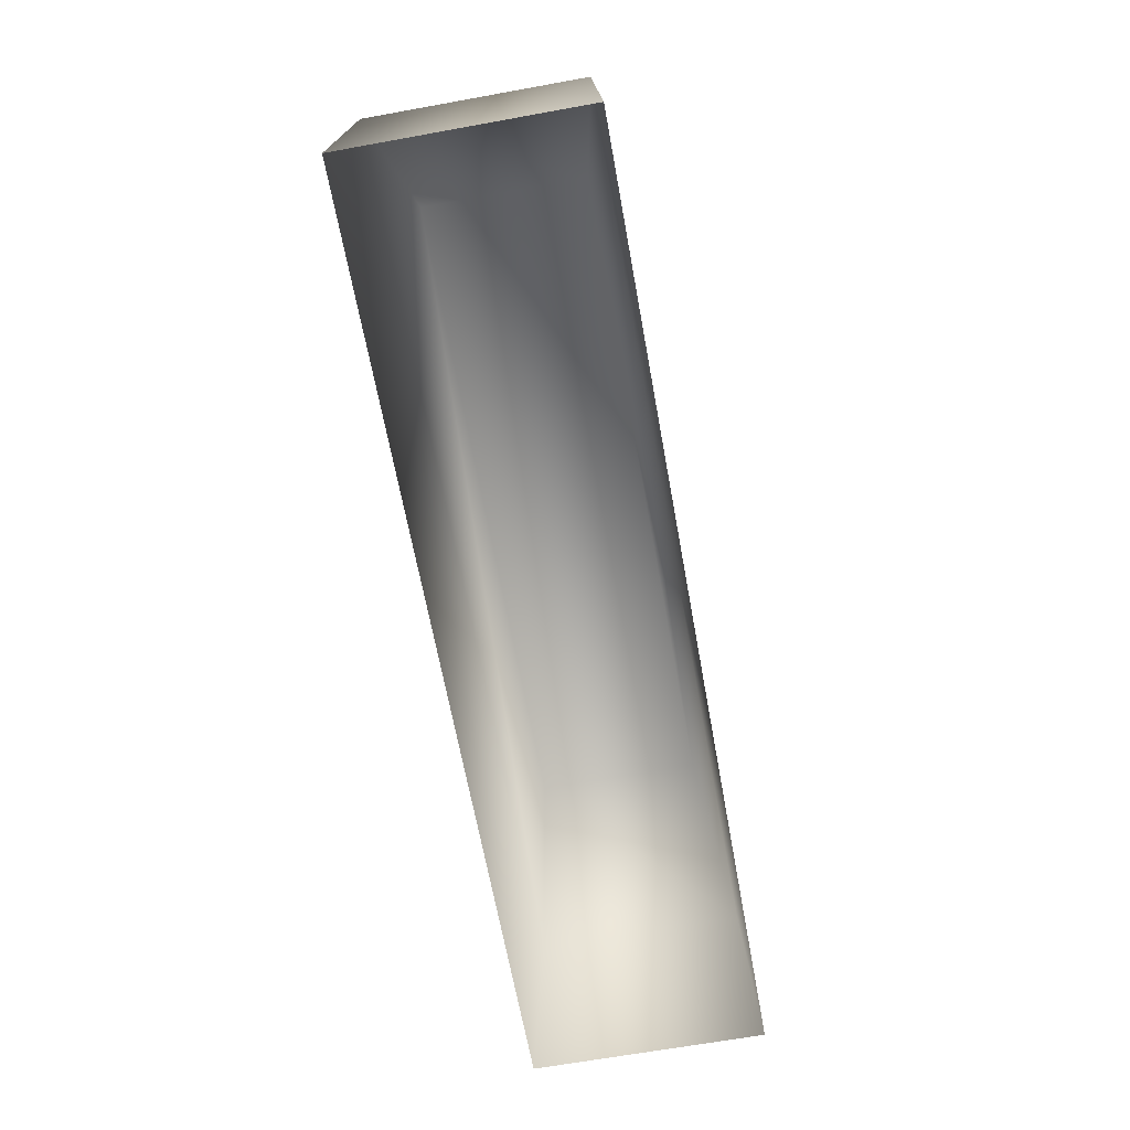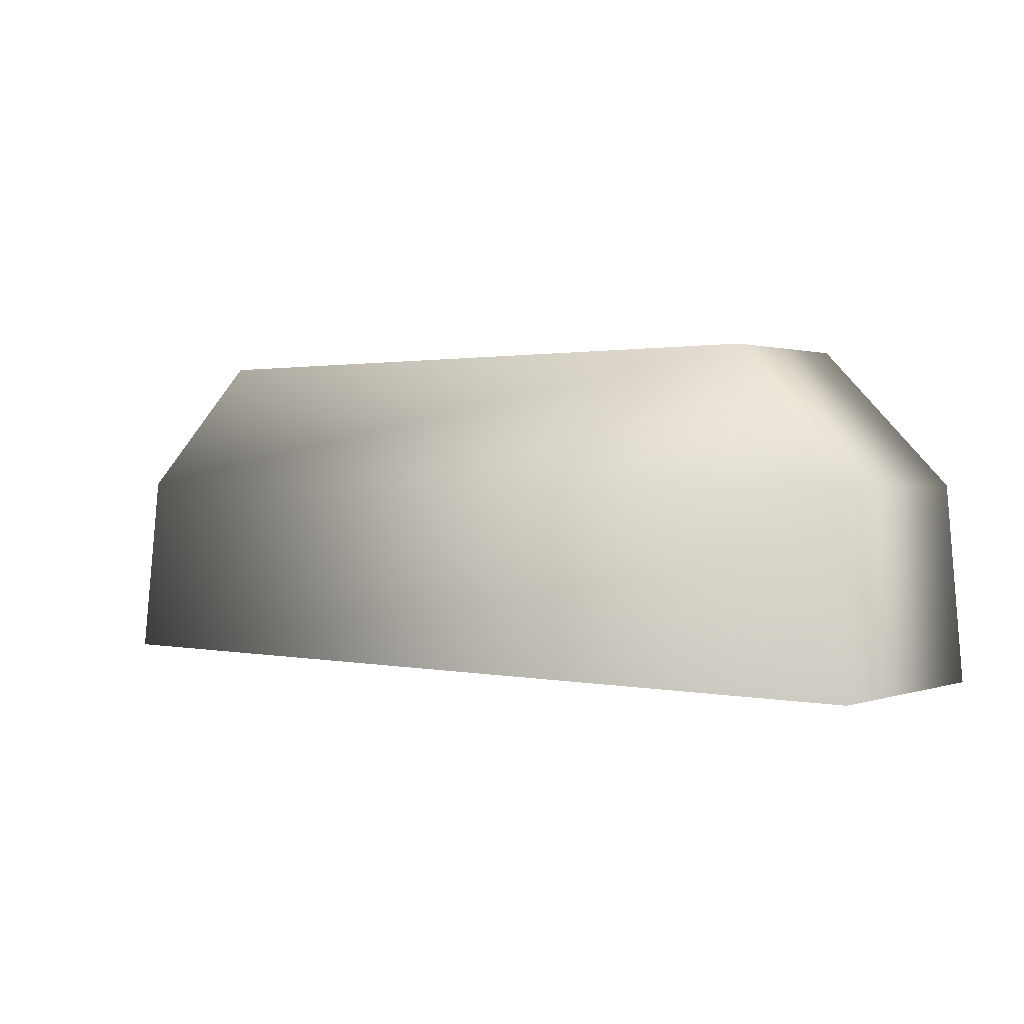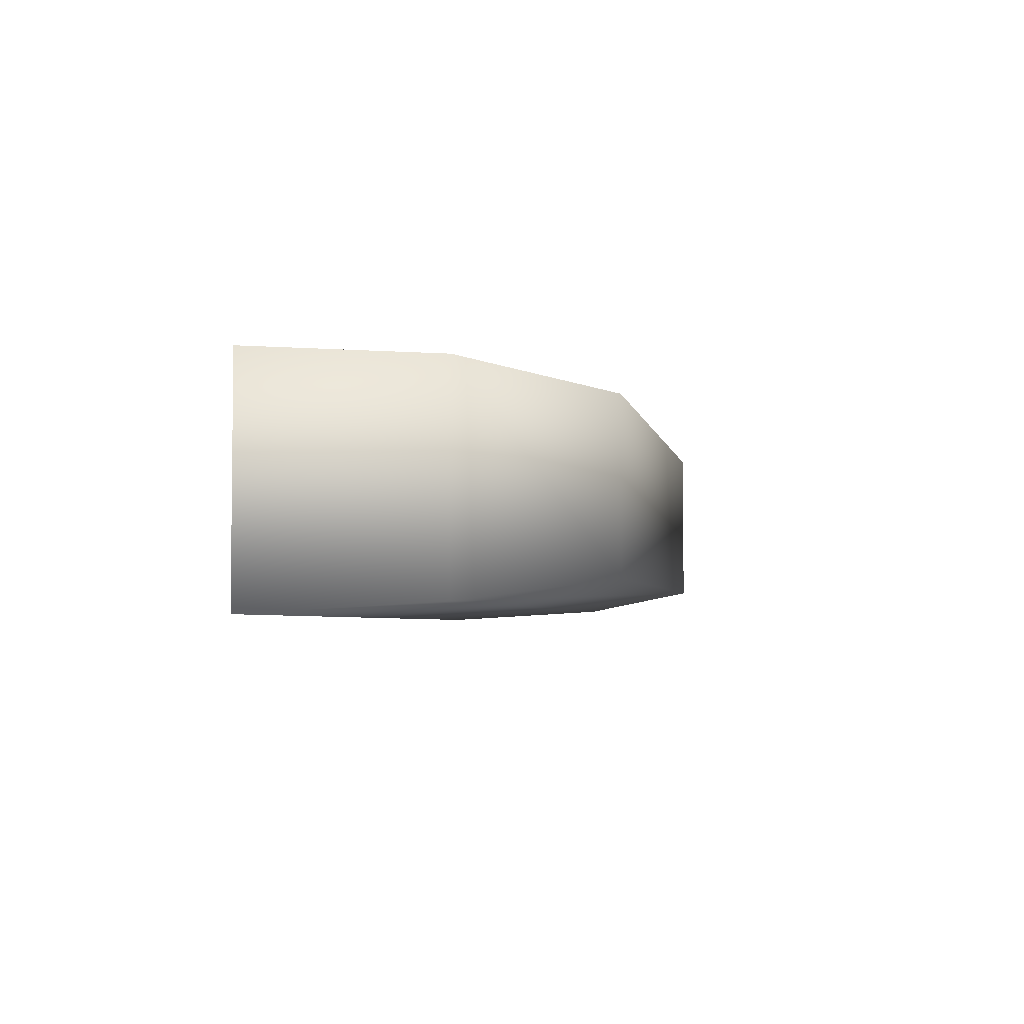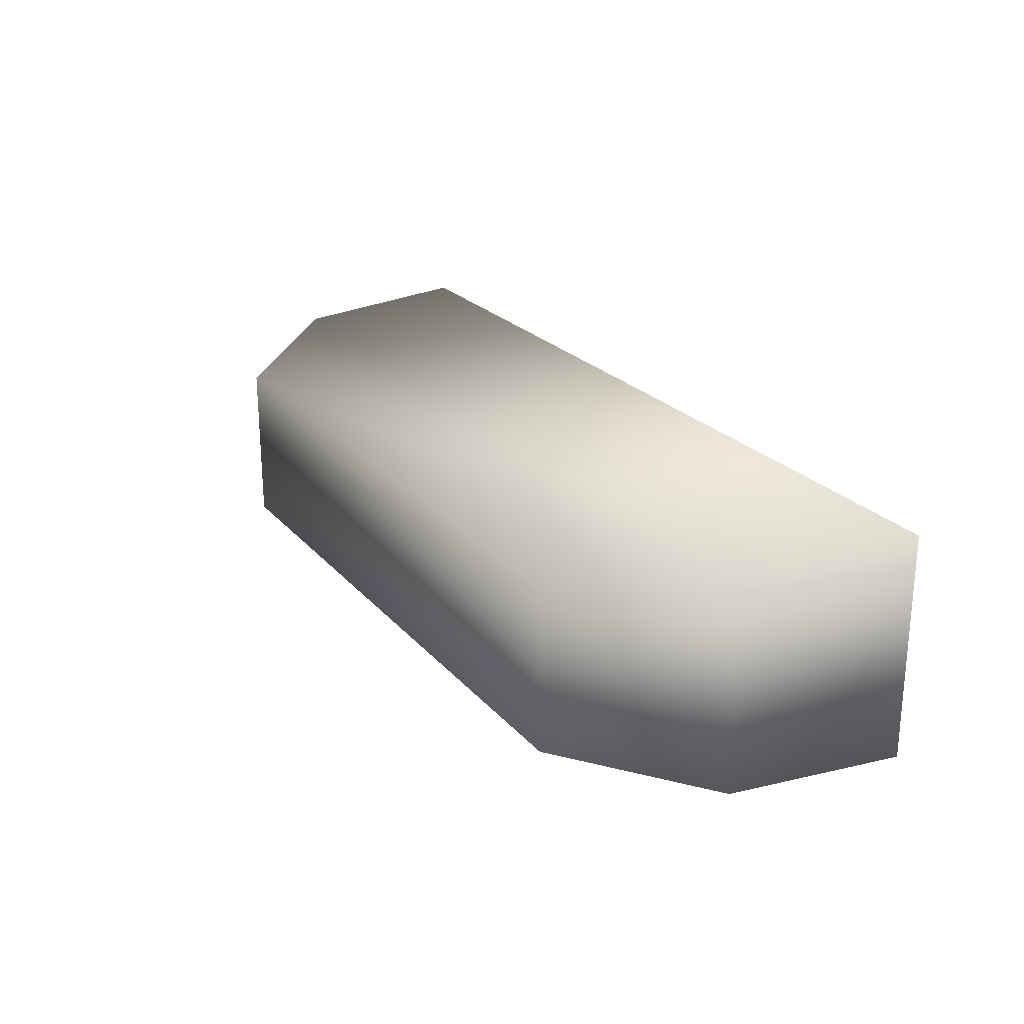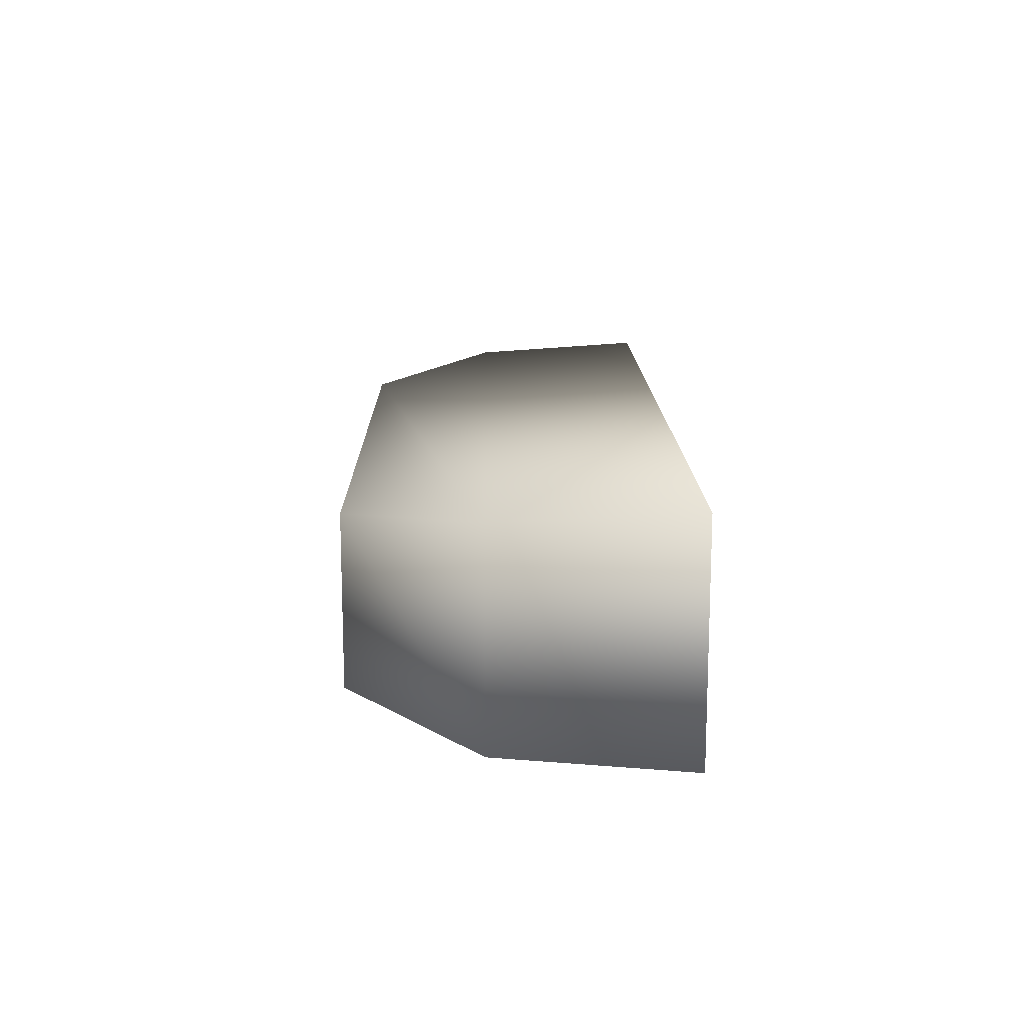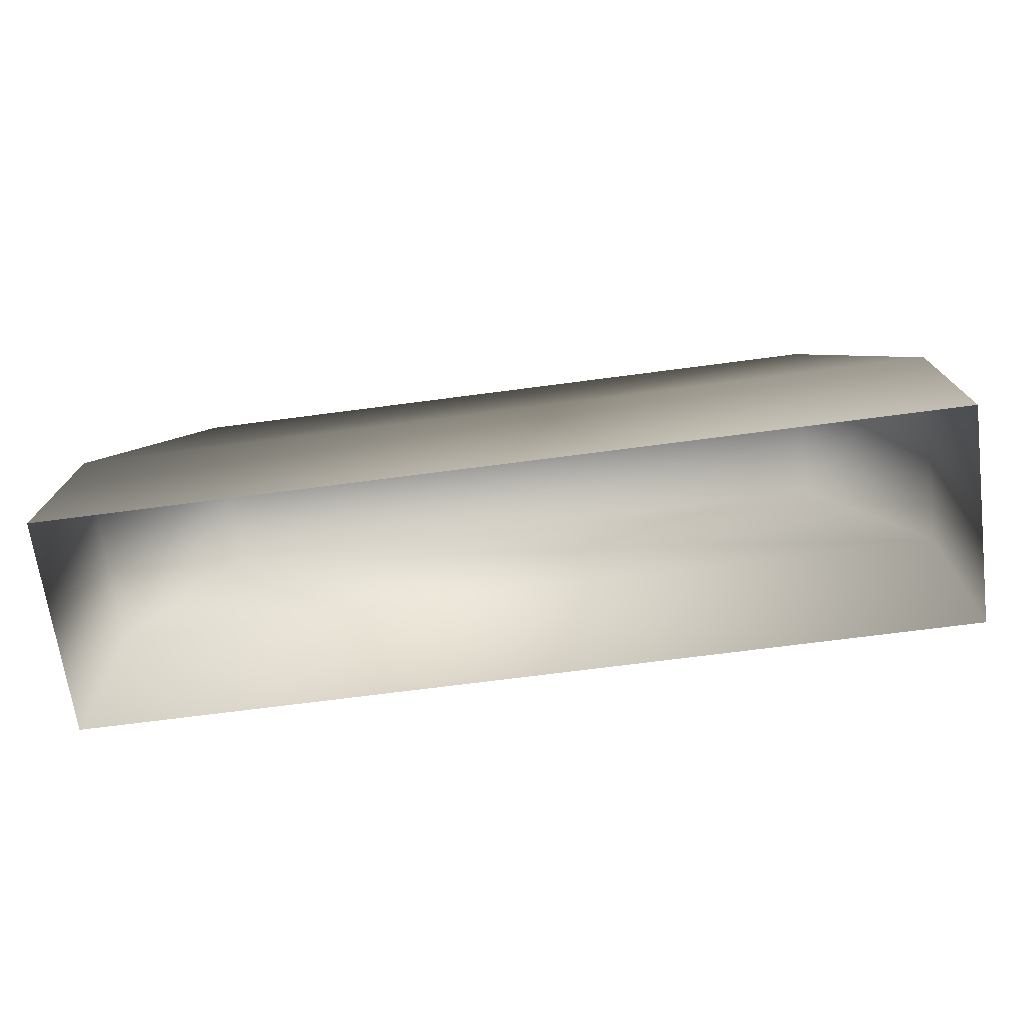
<metadata>
{"format":"obj","ext":"obj","renderer":"f3d","projection":"perspective","resolution":1024,"background":"white","views":[{"elev":-66.2,"azim":-79.7,"up":"+Y"},{"elev":1.1,"azim":-141.3,"up":"+Y"},{"elev":-3.8,"azim":100.3,"up":"+Z"},{"elev":23.3,"azim":-119.7,"up":"+Z"},{"elev":14.2,"azim":-90.8,"up":"+Z"},{"elev":-67.7,"azim":7.6,"up":"+Y"}]}
</metadata>
<code>
o LR_Button_SoftRect_3_Cube.054
v -2 -0.6515 0.5
v -1.436 0.731 0.3591
v -2 -0.6515 -0.5
v -1.436 0.731 -0.3591
v 2 -0.6515 0.5
v 1.436 0.731 0.3591
v 2 -0.6515 -0.5
v 1.436 0.731 -0.3591
v -1.947 0.1663 0.4536
v -1.947 0.1663 -0.4536
v 1.947 0.1663 -0.4536
v 1.947 0.1663 0.4536
f 2 10 9
f 10 7 3
f 8 12 11
f 4 11 10
f 12 1 5
f 11 5 7
f 4 6 8
f 9 3 1
f 6 9 12
f 2 4 10
f 10 11 7
f 8 6 12
f 4 8 11
f 12 9 1
f 11 12 5
f 4 2 6
f 9 10 3
f 6 2 9

</code>
